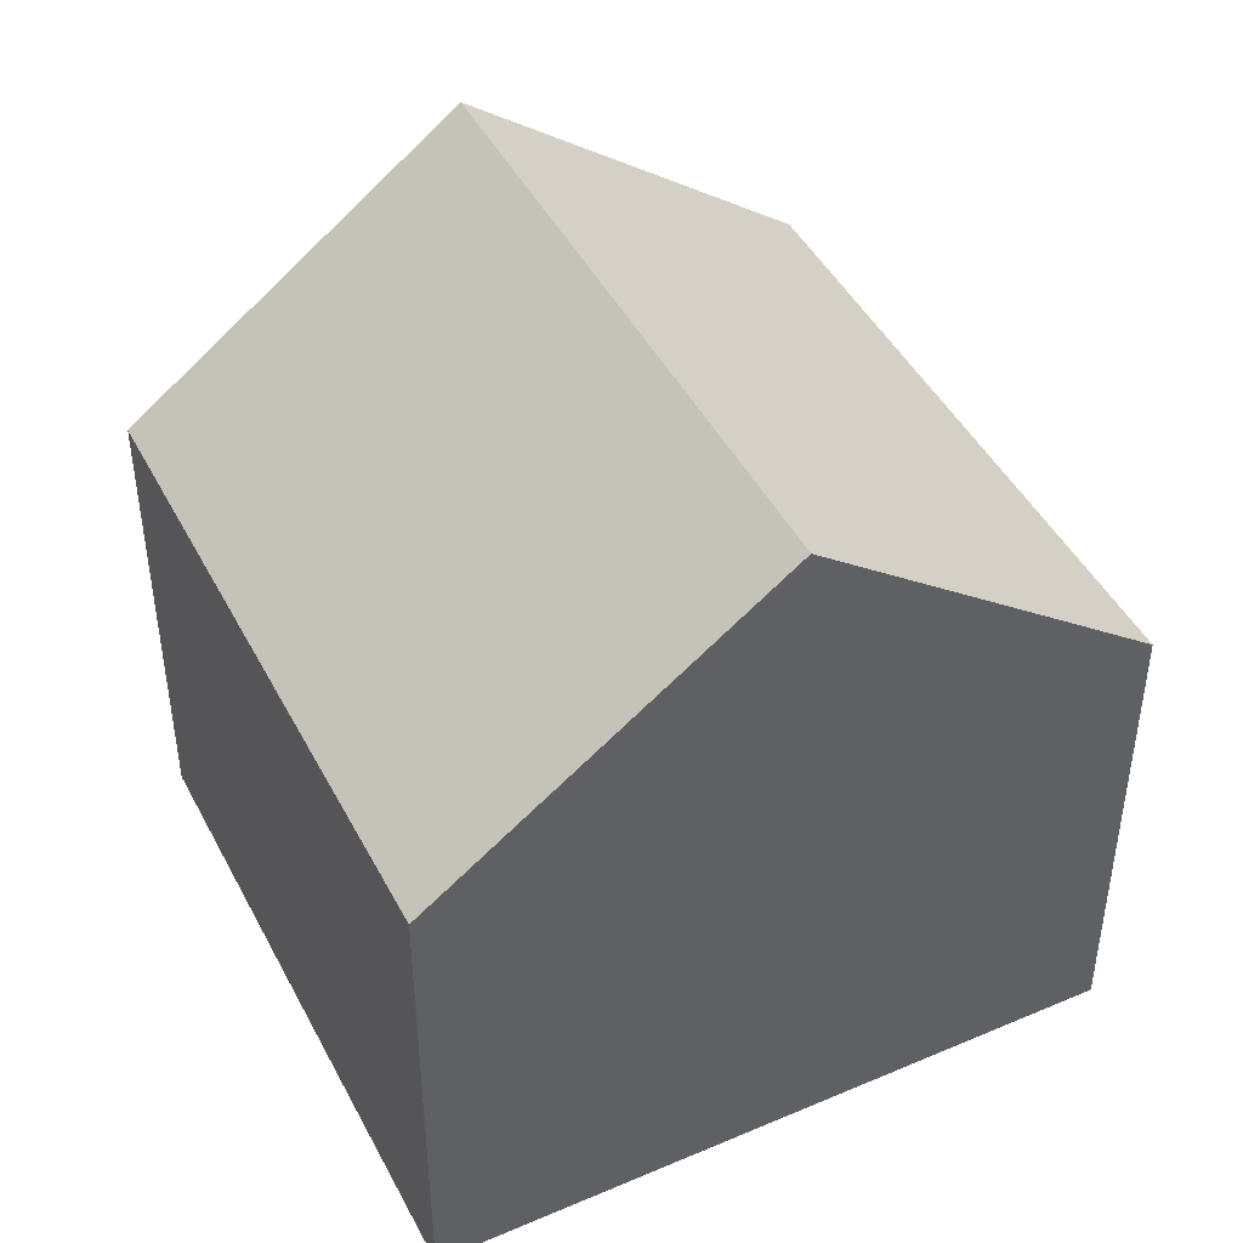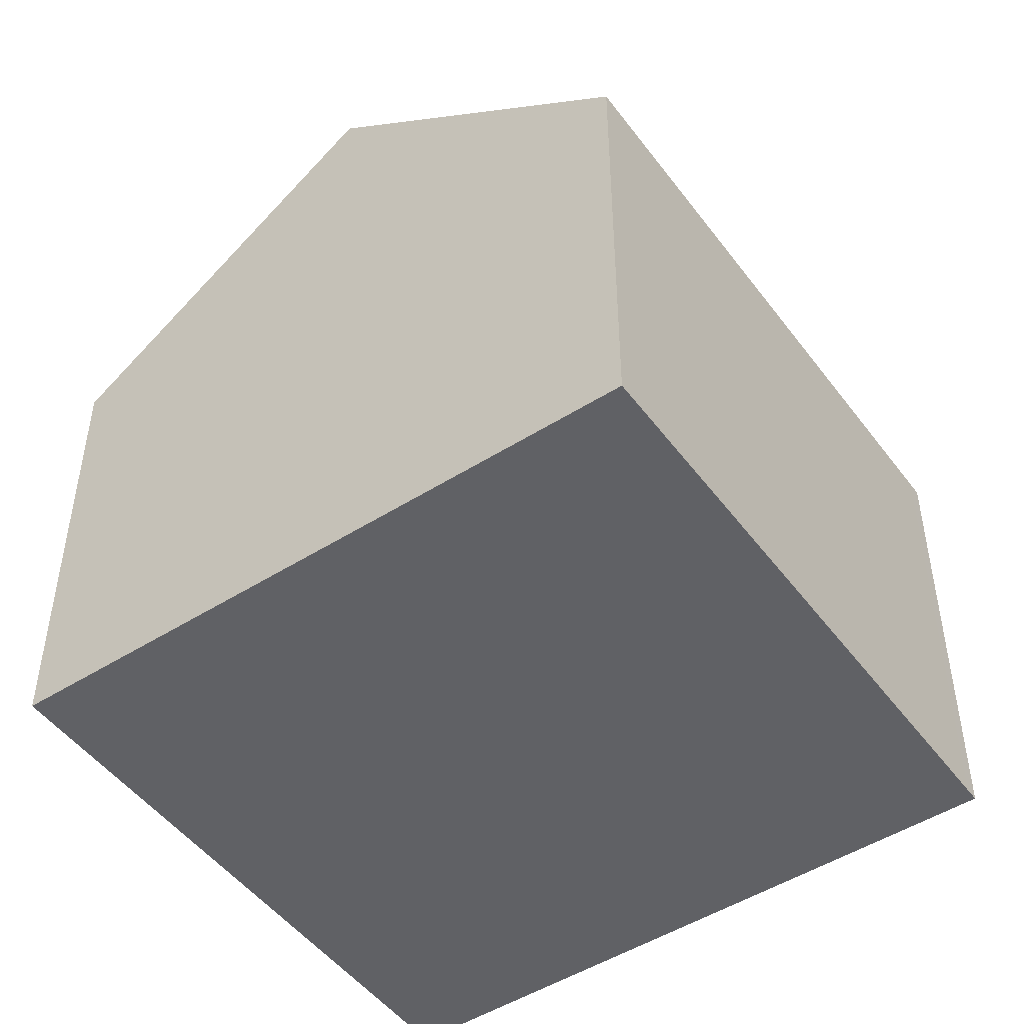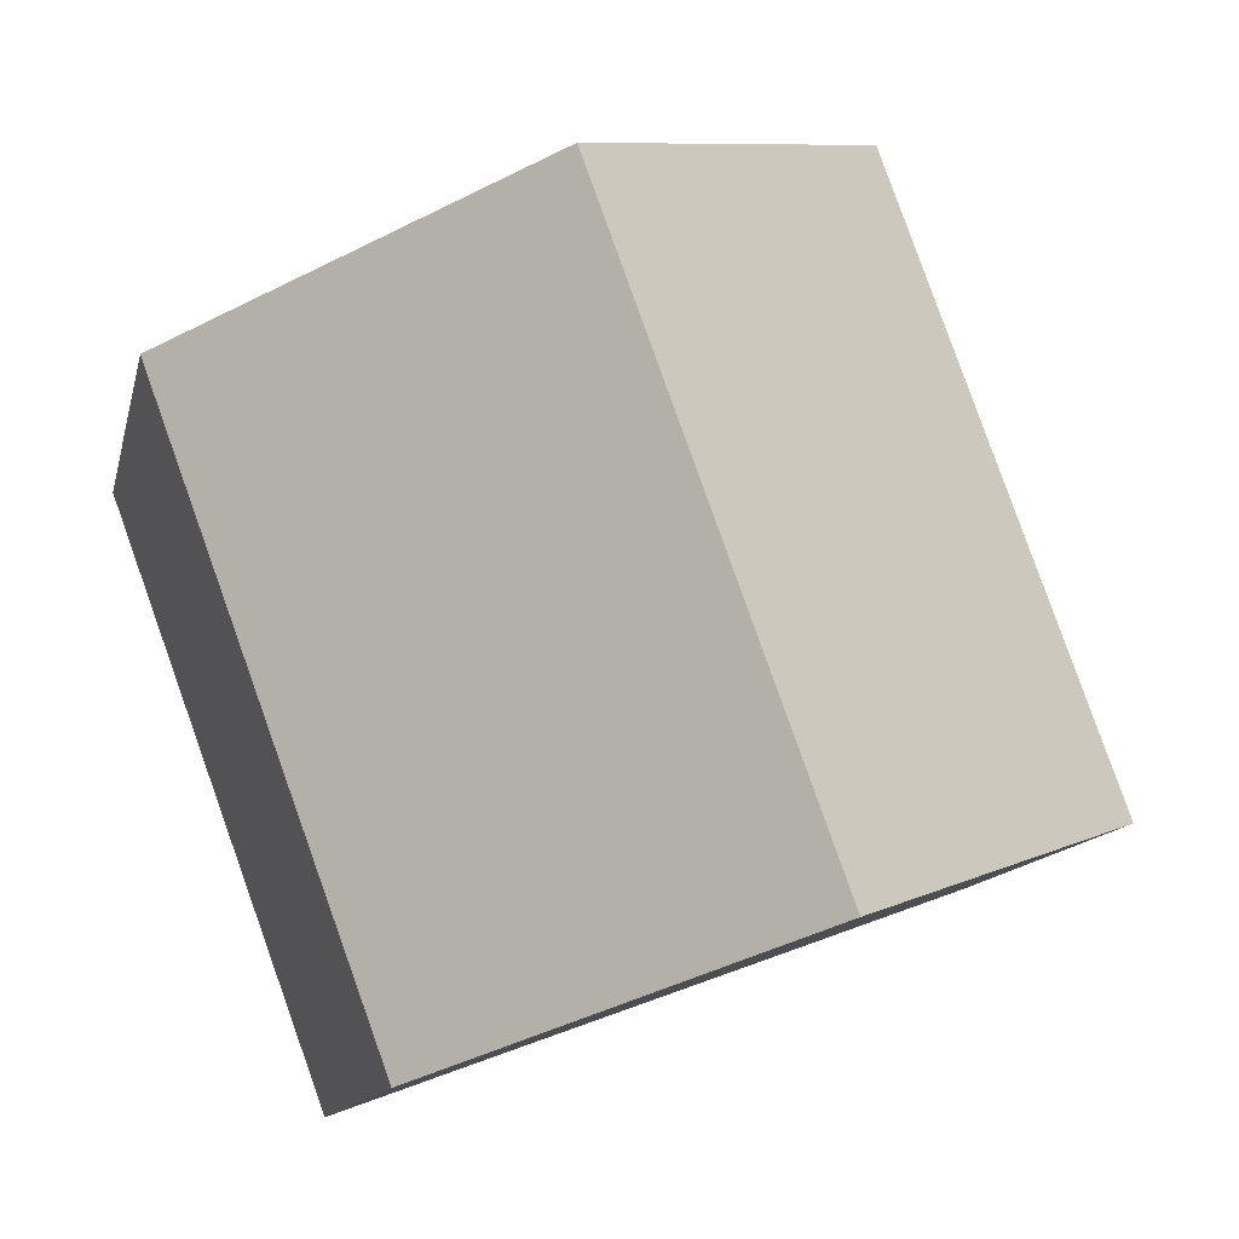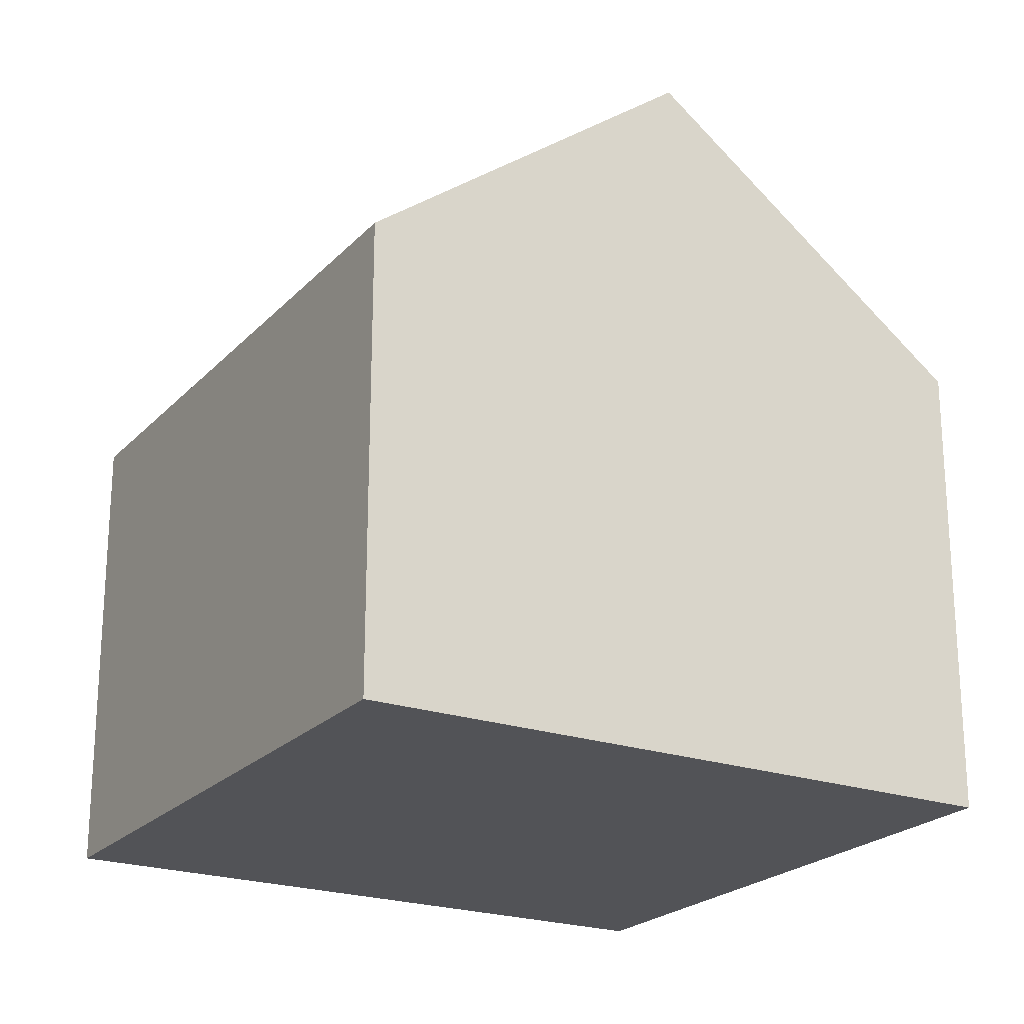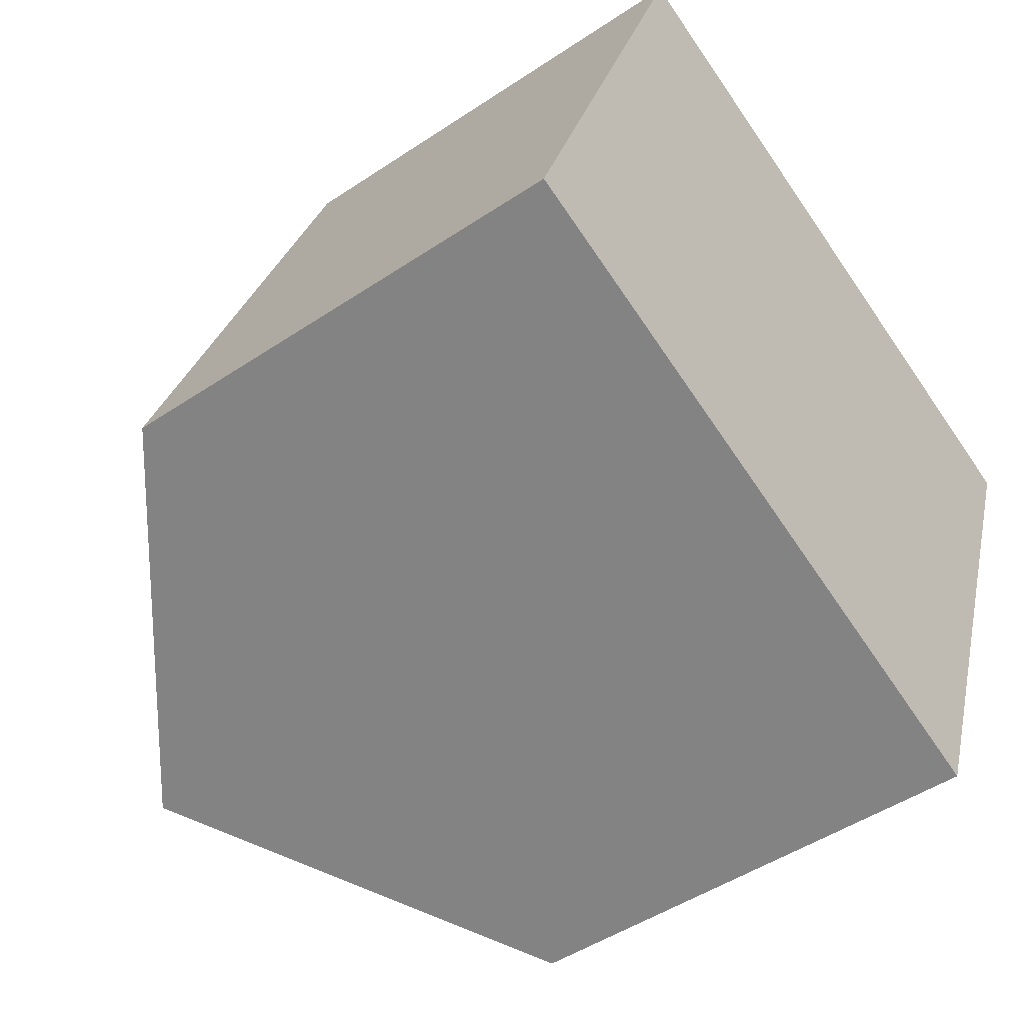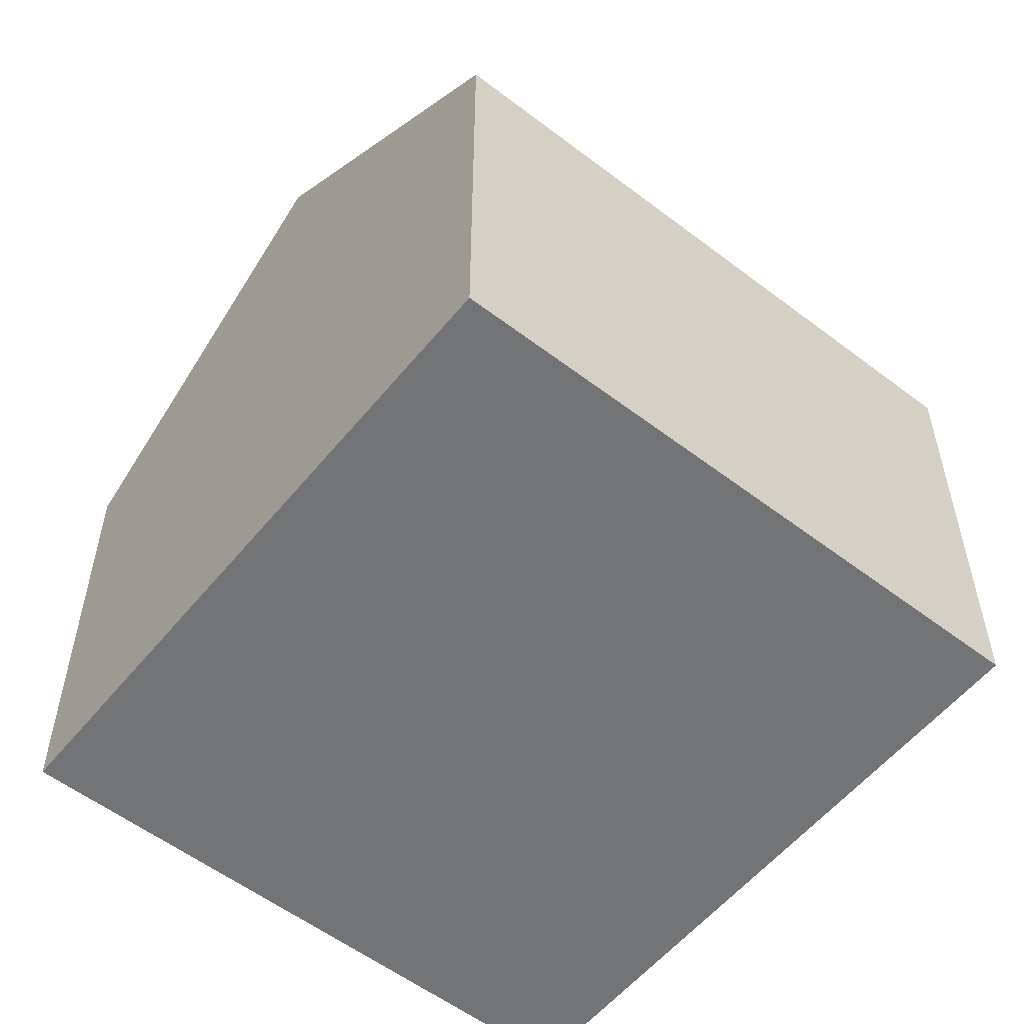
<metadata>
{"format":"obj","ext":"obj","renderer":"f3d","projection":"perspective","resolution":1024,"background":"white","views":[{"elev":45.2,"azim":-6.2,"up":"+Y"},{"elev":-49.0,"azim":55.2,"up":"+Y"},{"elev":-12.1,"azim":168.1,"up":"+Z"},{"elev":-22.4,"azim":169.3,"up":"+Y"},{"elev":-47.3,"azim":-52.8,"up":"+Z"},{"elev":-56.1,"azim":-108.6,"up":"+Y"}]}
</metadata>
<code>
v  8.863 7.364 -3.239
v  9.502 6.921 -3.239
v  9.427 6.921 -3.445
v  12.66 6.921 5.407
v  4.713 10.63 -1.722
v  7.949 10.63 7.129
v  3.236 6.921 8.852
v  0 6.921 4.238e-16
v  9.427 2.109e-16 -3.445
v  8.863 1.983e-16 -3.239
v  0 0 0
v  4.713 1.054e-16 -1.722
v  3.236 -5.42e-16 8.852
v  7.949 -4.365e-16 7.129
v  12.66 -3.311e-16 5.407
v  9.502 1.983e-16 -3.239
g defaultobject
f 1 2 3
f 2 1 4
f 4 1 5
f 4 5 6
f 7 5 8
f 5 7 6
f 1 8 5
f 8 1 3
f 8 3 9
f 8 9 10
f 8 10 11
f 11 10 12
f 11 7 8
f 7 11 13
f 7 4 6
f 4 7 13
f 4 13 14
f 4 14 15
f 15 2 4
f 2 15 16
f 2 16 3
f 3 16 9
f 12 13 11
f 13 12 14
f 14 12 10
f 14 10 15
f 15 10 16
f 16 10 9

</code>
